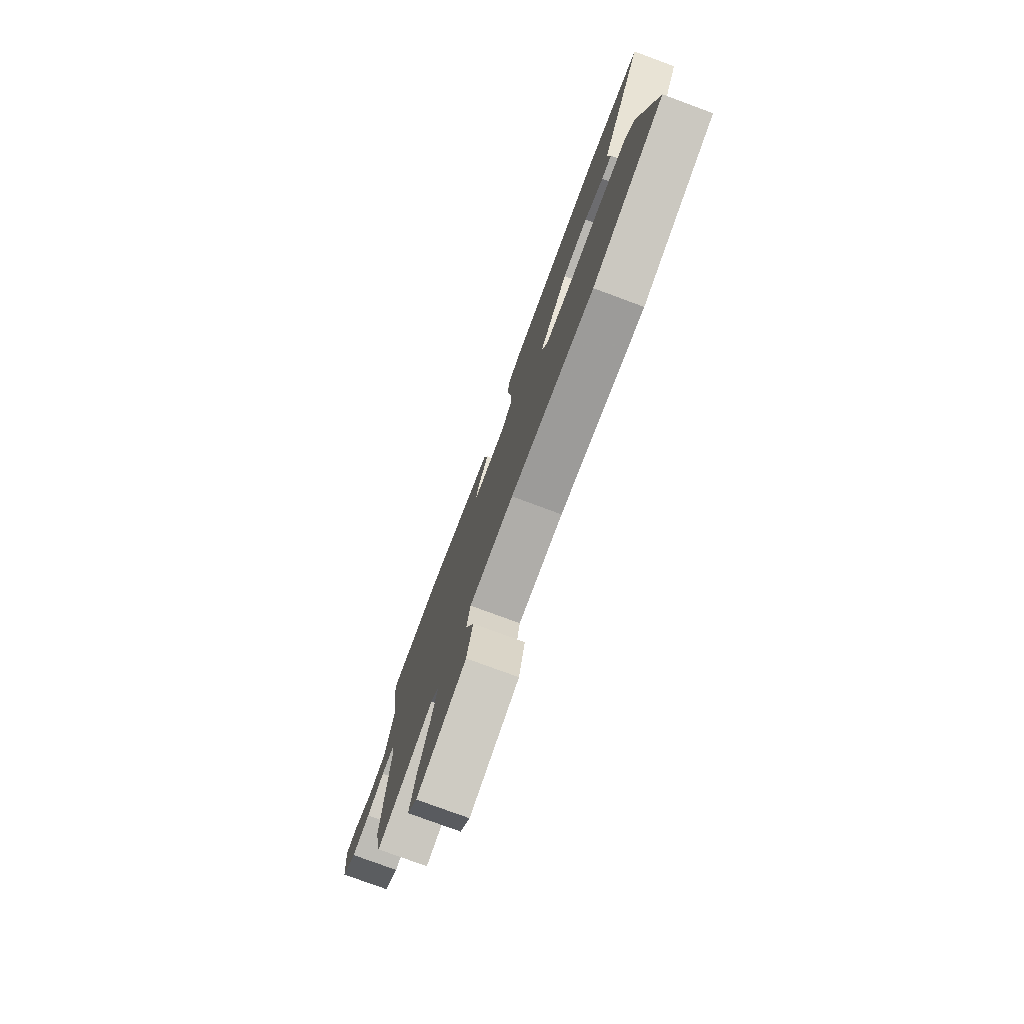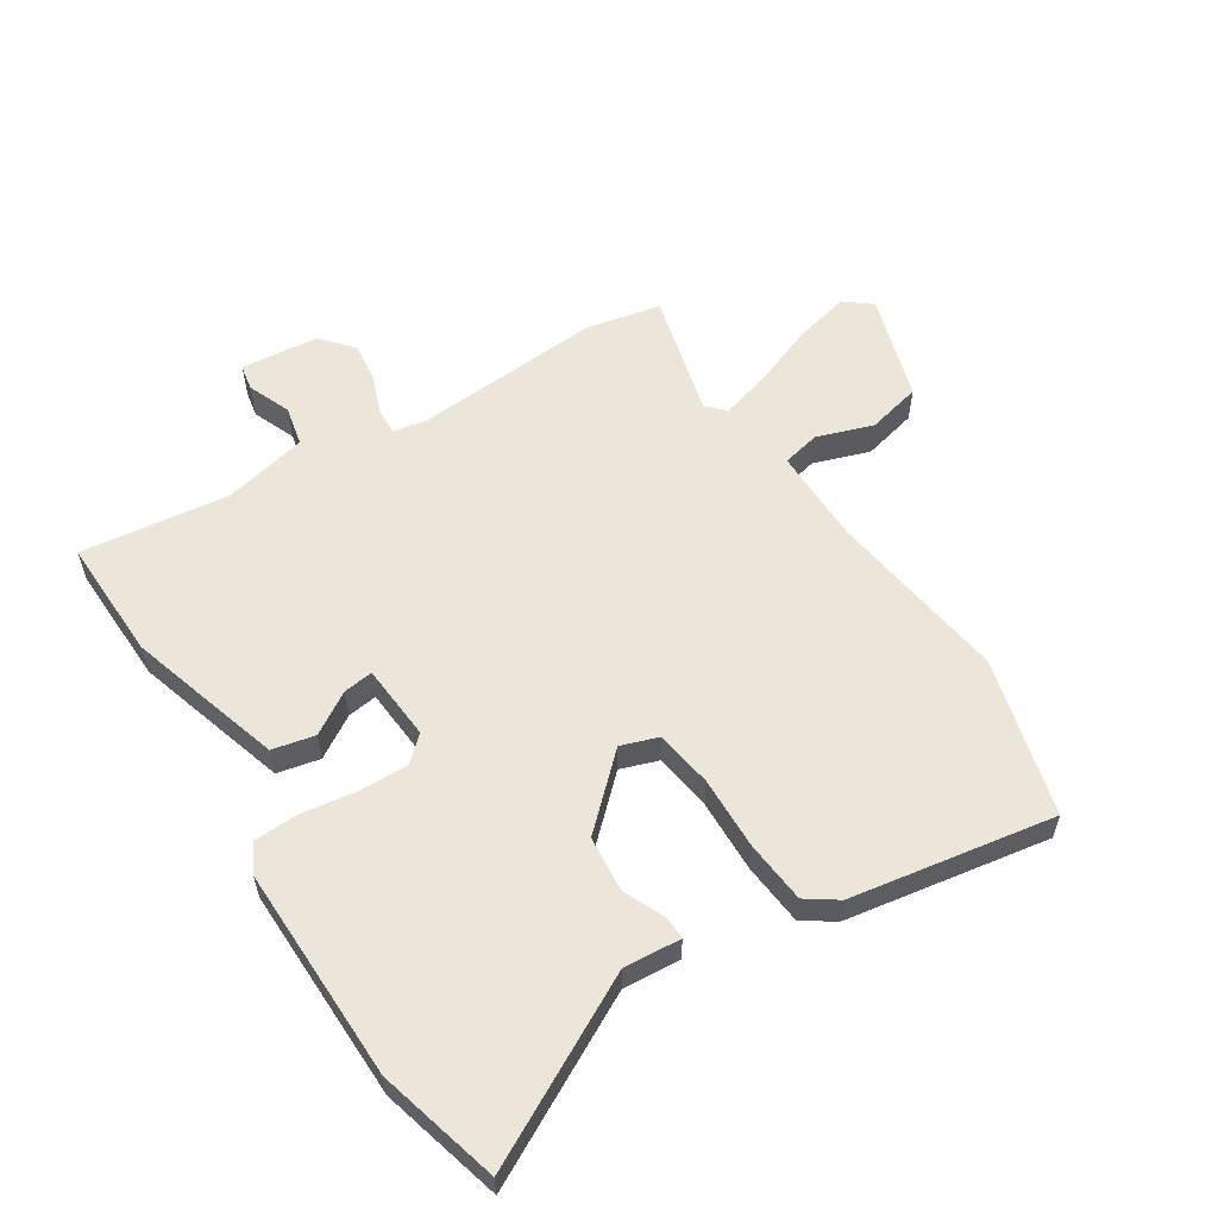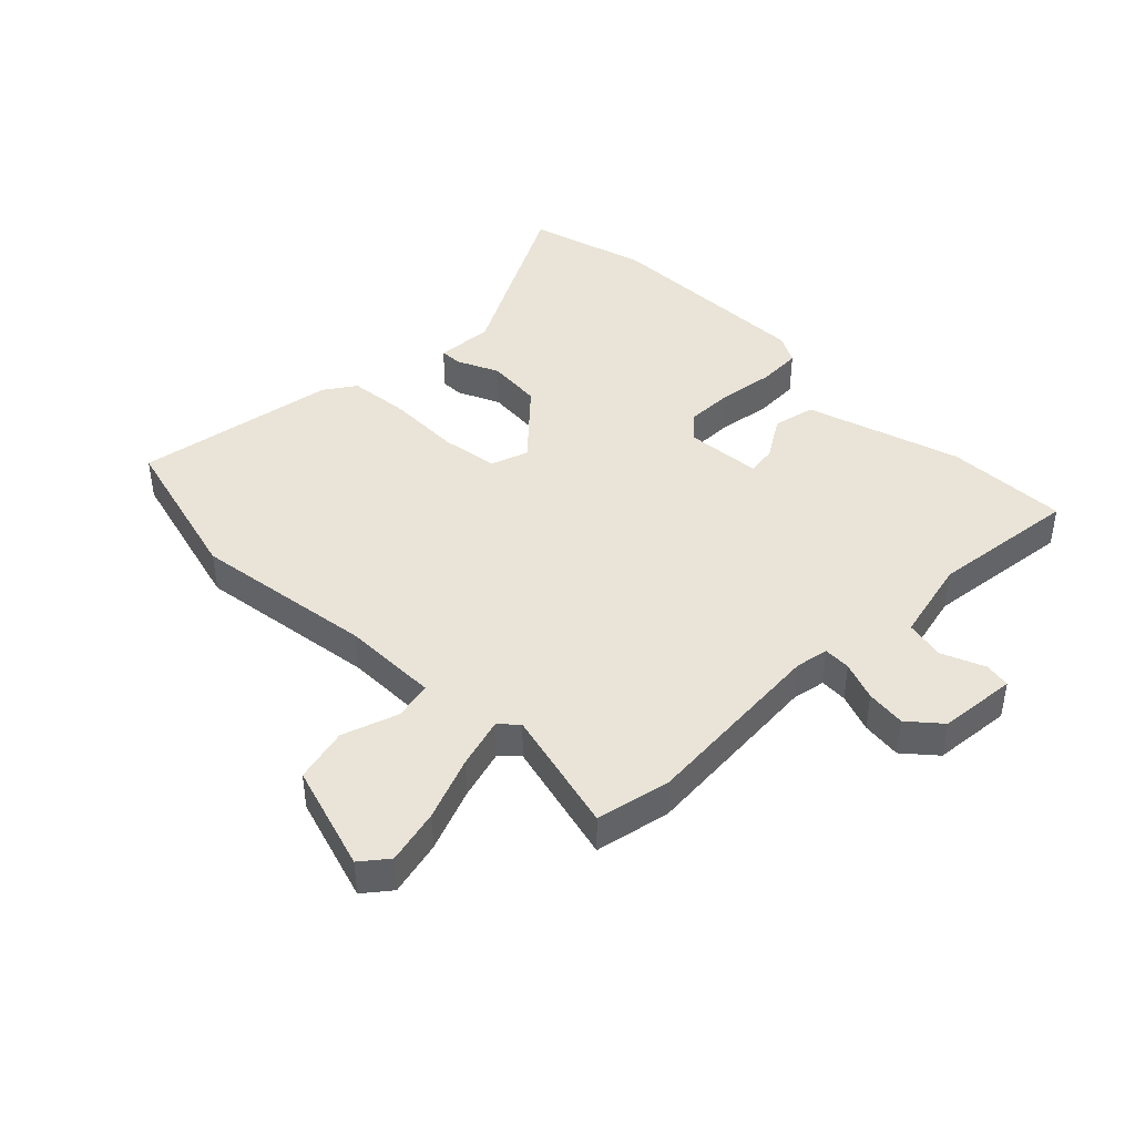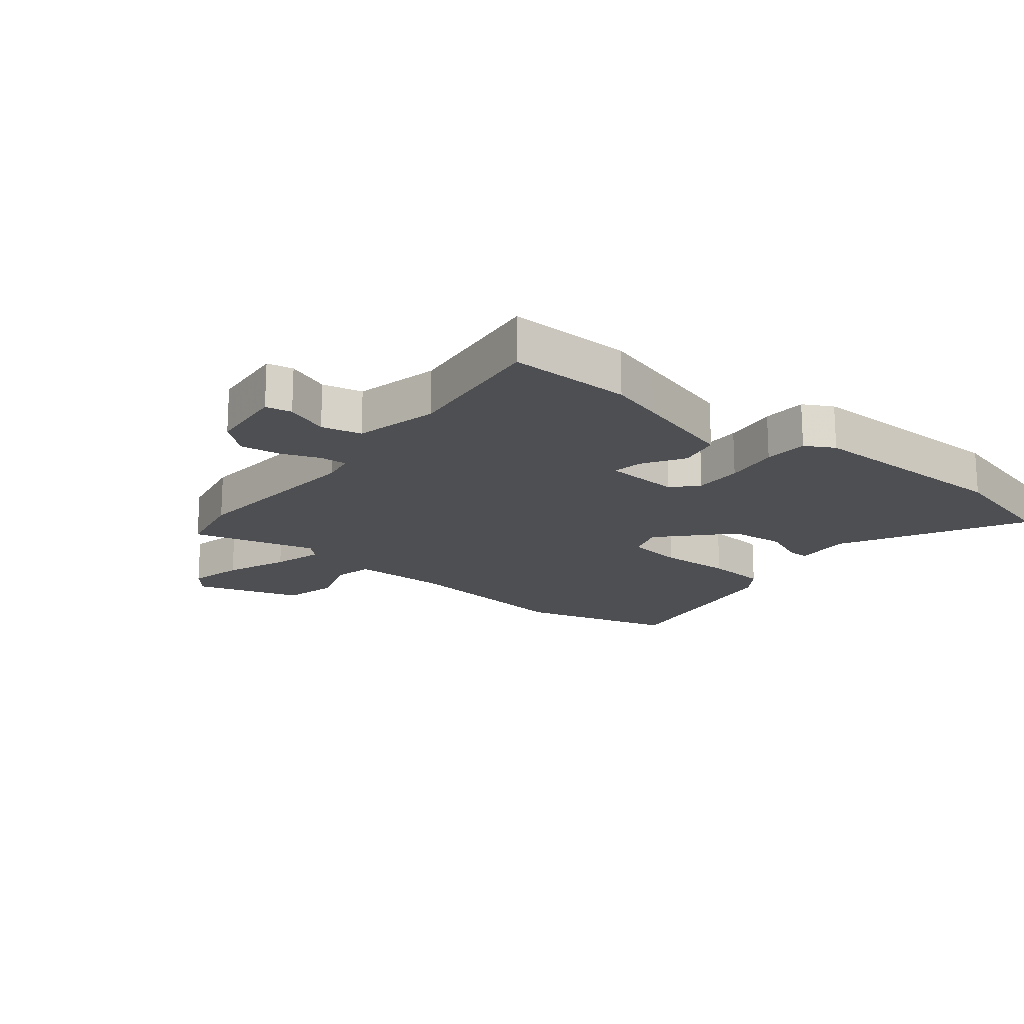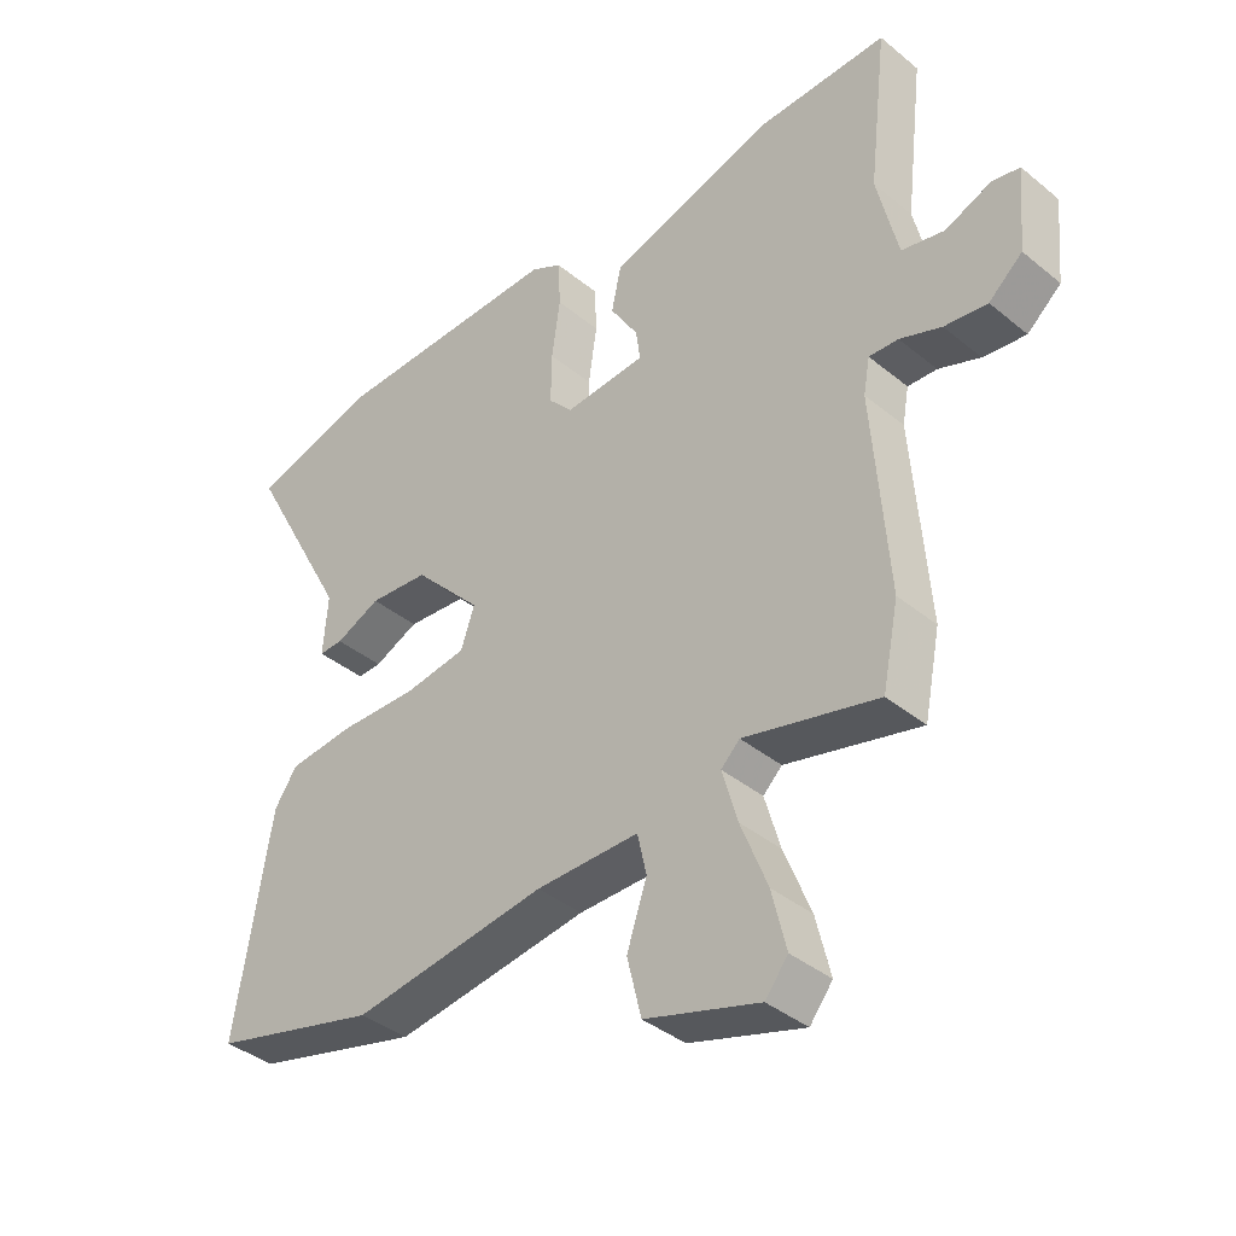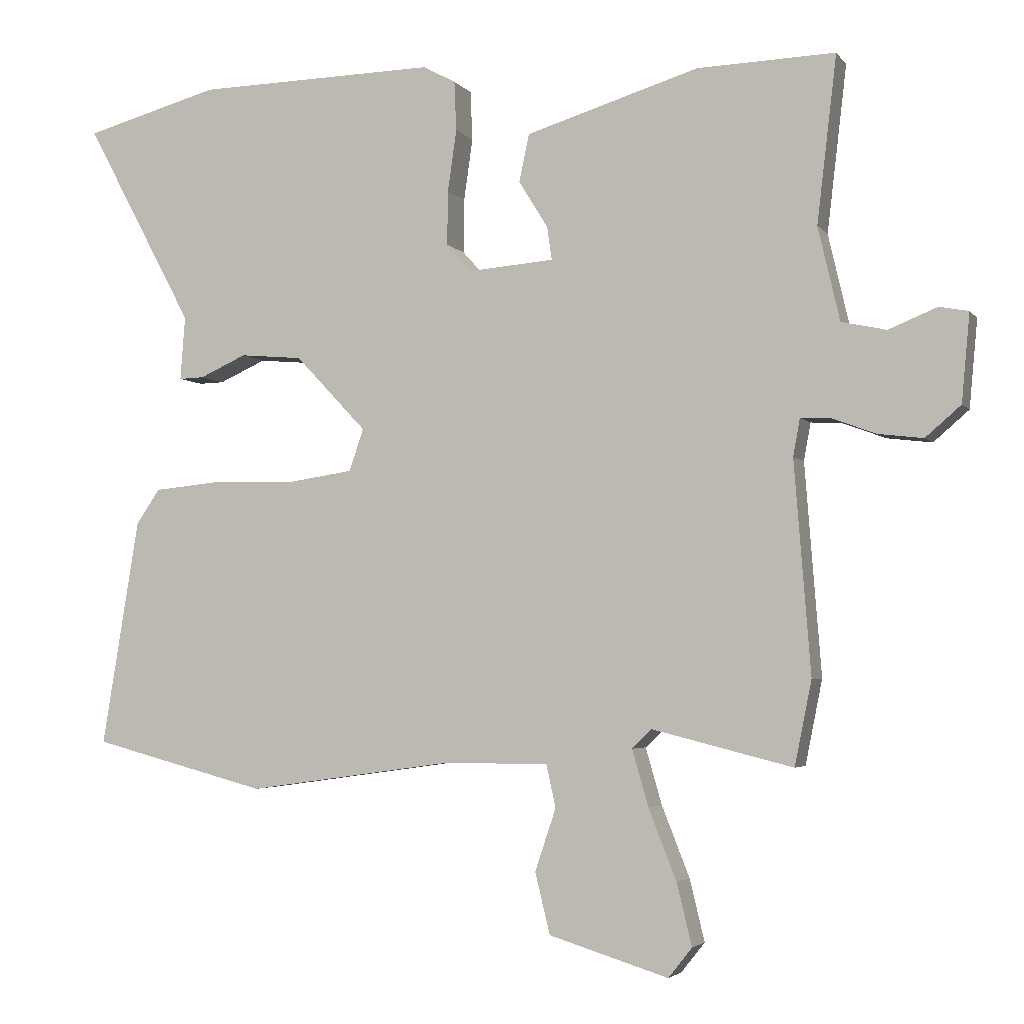
<metadata>
{"format":"obj","ext":"obj","renderer":"f3d","projection":"perspective","resolution":1024,"background":"white","views":[{"elev":-77.8,"azim":69.7,"up":"+Z"},{"elev":57.4,"azim":57.7,"up":"+Y"},{"elev":42.8,"azim":-134.9,"up":"+Y"},{"elev":-17.7,"azim":-38.4,"up":"+Y"},{"elev":-38.8,"azim":-135.7,"up":"+Z"},{"elev":-3.6,"azim":-160.9,"up":"+Z"}]}
</metadata>
<code>
v 0.411 0.07 0.524
v 0.61 0.07 0.47
v 0.45 0.07 0.172
v 0.457 0.07 0.078
v 0.42 0.07 0.079
v 0.351 0.07 0.11
v 0.259 0.07 0.102
v 0.154 0.07 -0.009
v 0.175 0.07 -0.071
v 0.27 0.07 -0.085
v 0.391 0.07 -0.082
v 0.493 0.07 -0.092
v 0.528 0.07 -0.143
v 0.583 0.07 -0.478
v 0.325 0.07 -0.546
v 0.025 0.07 -0.504
v -0.134 0.07 -0.503
v -0.148 0.07 -0.566
v -0.117 0.07 -0.658
v -0.139 0.07 -0.748
v -0.315 0.07 -0.802
v -0.35 0.07 -0.758
v -0.328 0.07 -0.667
v -0.287 0.07 -0.563
v -0.263 0.07 -0.48
v -0.292 0.07 -0.452
v -0.499 0.07 -0.504
v -0.524 0.07 -0.38
v -0.5 0.07 -0.069
v -0.51 0.07 -0.014
v -0.555 0.07 -0.016
v -0.619 0.07 -0.04
v -0.685 0.07 -0.048
v -0.737 0.07 -0.003
v -0.749 0.07 0.126
v -0.706 0.07 0.134
v -0.635 0.07 0.105
v -0.569 0.07 0.119
v -0.537 0.07 0.257
v -0.566 0.07 0.502
v -0.364 0.07 0.496
v -0.278 0.07 0.47
v -0.108 0.07 0.418
v -0.093 0.07 0.348
v -0.136 0.07 0.279
v -0.143 0.07 0.23
v -0.017 0.07 0.22
v 0.02 0.07 0.261
v 0.019 0.07 0.341
v 0.006 0.07 0.432
v 0.009 0.07 0.505
v 0.057 0.07 0.531
v 0.411 0 0.524
v 0.61 0 0.47
v 0.45 0 0.172
v 0.457 0 0.078
v 0.42 0 0.079
v 0.351 0 0.11
v 0.259 0 0.102
v 0.154 0 -0.009
v 0.175 0 -0.071
v 0.27 0 -0.085
v 0.391 0 -0.082
v 0.493 0 -0.092
v 0.528 0 -0.143
v 0.583 0 -0.478
v 0.325 0 -0.546
v 0.025 0 -0.504
v -0.134 0 -0.503
v -0.148 0 -0.566
v -0.117 0 -0.658
v -0.139 0 -0.748
v -0.315 0 -0.802
v -0.35 0 -0.758
v -0.328 0 -0.667
v -0.287 0 -0.563
v -0.263 0 -0.48
v -0.292 0 -0.452
v -0.499 0 -0.504
v -0.524 0 -0.38
v -0.5 0 -0.069
v -0.51 0 -0.014
v -0.555 0 -0.016
v -0.619 0 -0.04
v -0.685 0 -0.048
v -0.737 0 -0.003
v -0.749 0 0.126
v -0.706 0 0.134
v -0.635 0 0.105
v -0.569 0 0.119
v -0.537 0 0.257
v -0.566 0 0.502
v -0.364 0 0.496
v -0.278 0 0.47
v -0.108 0 0.418
v -0.093 0 0.348
v -0.136 0 0.279
v -0.143 0 0.23
v -0.017 0 0.22
v 0.02 0 0.261
v 0.019 0 0.341
v 0.006 0 0.432
v 0.009 0 0.505
v 0.057 0 0.531
f 1 2 3
f 52 1 3
f 51 52 3
f 50 51 3
f 49 50 3
f 4 5 6
f 3 4 6
f 49 3 6
f 48 49 6
f 47 48 6 7
f 46 47 7 8
f 43 44 45
f 42 43 45
f 41 42 45
f 40 41 45
f 39 40 45
f 38 39 45 46
f 35 36 37
f 34 35 37
f 33 34 37
f 32 33 37
f 31 32 37
f 30 31 37 38
f 26 27 28 29
f 25 26 29 30
f 22 23 24
f 21 22 24
f 20 21 24
f 19 20 24
f 18 19 24
f 17 18 24 25
f 46 8 9
f 38 46 9
f 30 38 9
f 25 30 9
f 17 25 9
f 16 17 9
f 14 15 16
f 13 14 16
f 12 13 16
f 11 12 16
f 10 11 16
f 9 10 16
f 55 54 53
f 55 53 104
f 55 104 103
f 55 103 102
f 55 102 101
f 58 57 56
f 58 56 55
f 58 55 101
f 58 101 100
f 59 58 100 99
f 60 59 99 98
f 97 96 95
f 97 95 94
f 97 94 93
f 97 93 92
f 97 92 91
f 98 97 91 90
f 89 88 87
f 89 87 86
f 89 86 85
f 89 85 84
f 89 84 83
f 90 89 83 82
f 81 80 79 78
f 82 81 78 77
f 76 75 74
f 76 74 73
f 76 73 72
f 76 72 71
f 76 71 70
f 77 76 70 69
f 61 60 98
f 61 98 90
f 61 90 82
f 61 82 77
f 61 77 69
f 61 69 68
f 68 67 66
f 68 66 65
f 68 65 64
f 68 64 63
f 68 63 62
f 68 62 61
f 1 53 54 2
f 2 54 55 3
f 3 55 56 4
f 4 56 57 5
f 5 57 58 6
f 6 58 59 7
f 7 59 60 8
f 8 60 61 9
f 9 61 62 10
f 10 62 63 11
f 11 63 64 12
f 12 64 65 13
f 13 65 66 14
f 14 66 67 15
f 15 67 68 16
f 16 68 69 17
f 17 69 70 18
f 18 70 71 19
f 19 71 72 20
f 20 72 73 21
f 21 73 74 22
f 22 74 75 23
f 23 75 76 24
f 24 76 77 25
f 25 77 78 26
f 26 78 79 27
f 27 79 80 28
f 28 80 81 29
f 29 81 82 30
f 30 82 83 31
f 31 83 84 32
f 32 84 85 33
f 33 85 86 34
f 34 86 87 35
f 35 87 88 36
f 36 88 89 37
f 37 89 90 38
f 38 90 91 39
f 39 91 92 40
f 40 92 93 41
f 41 93 94 42
f 42 94 95 43
f 43 95 96 44
f 44 96 97 45
f 45 97 98 46
f 46 98 99 47
f 47 99 100 48
f 48 100 101 49
f 49 101 102 50
f 50 102 103 51
f 51 103 104 52
f 52 104 53 1

</code>
